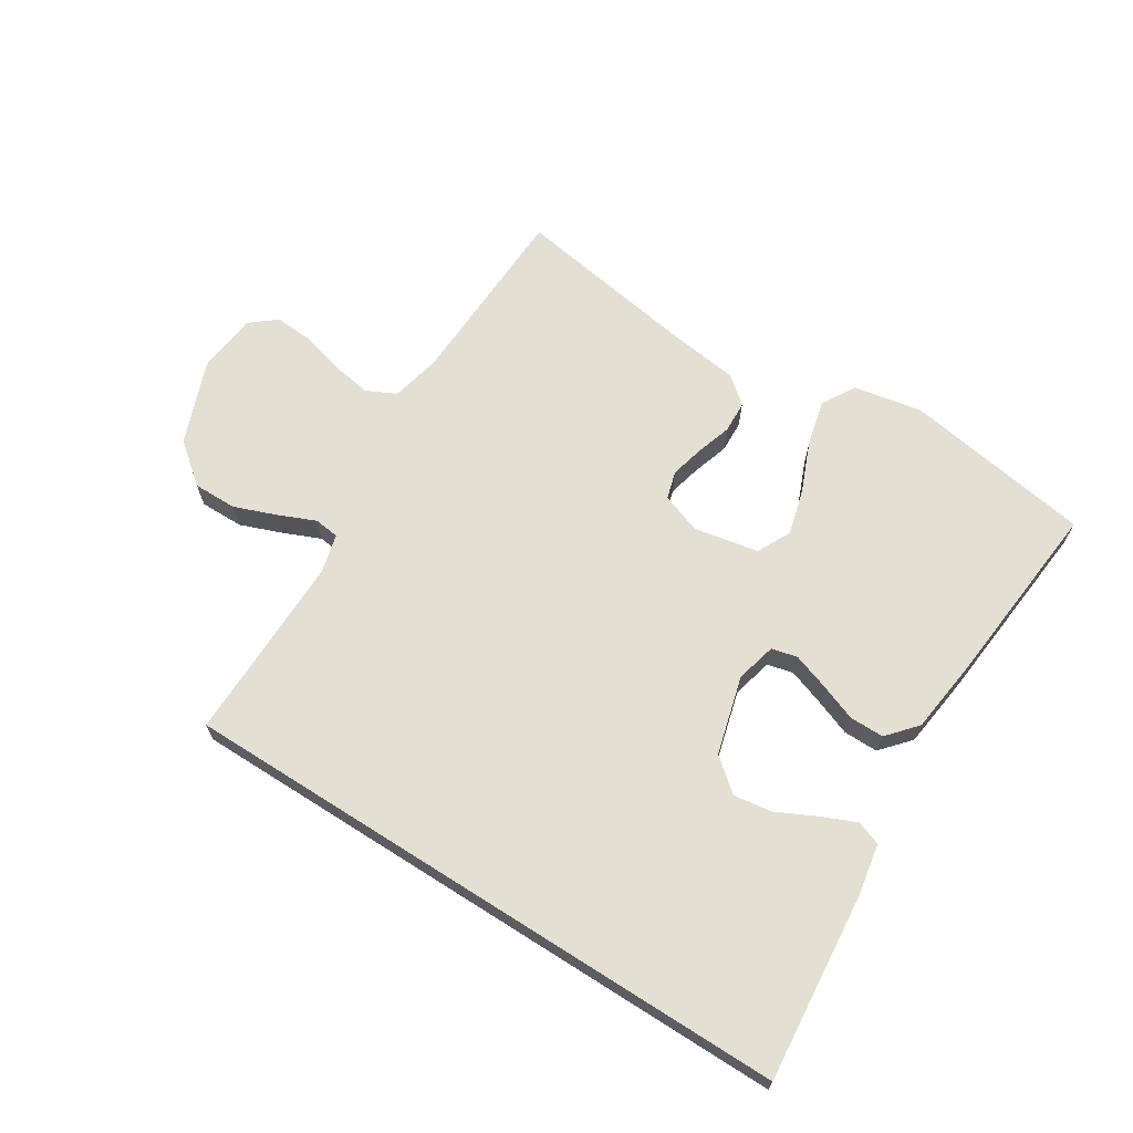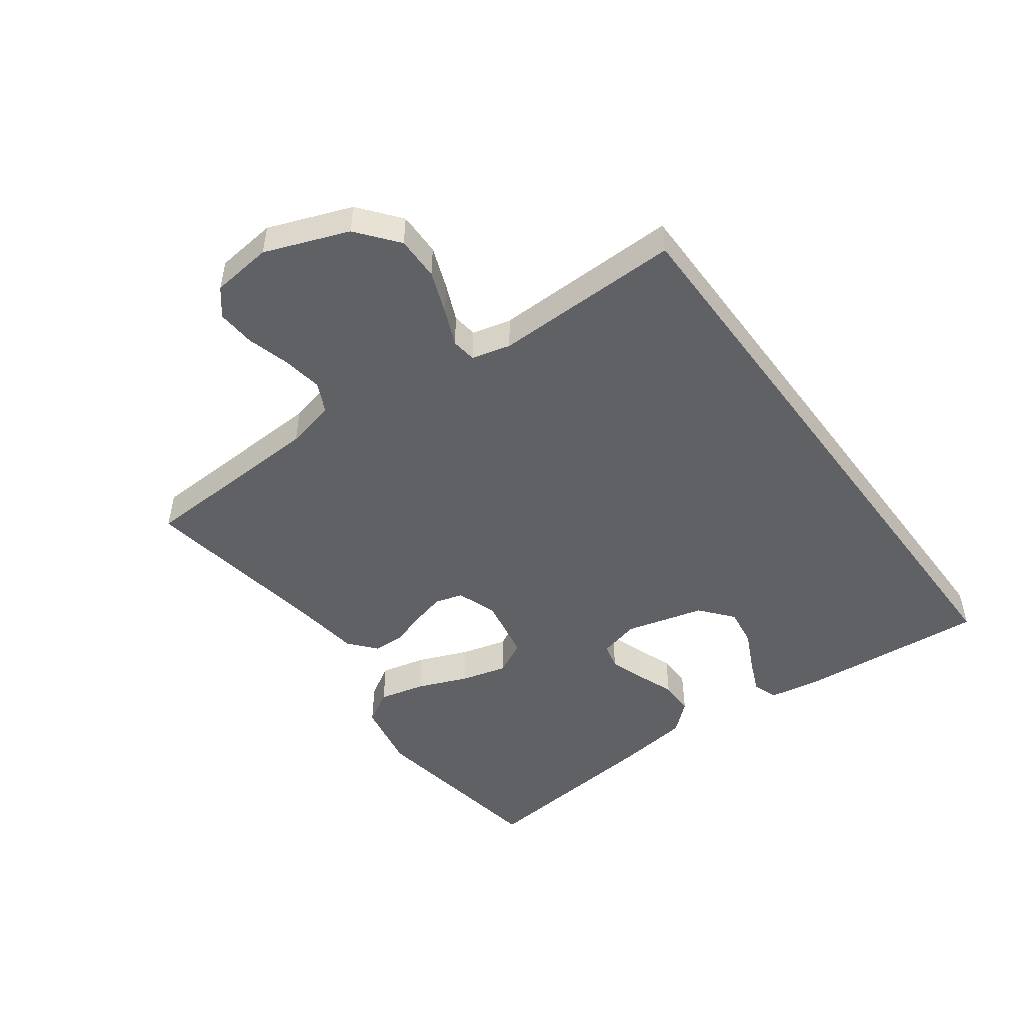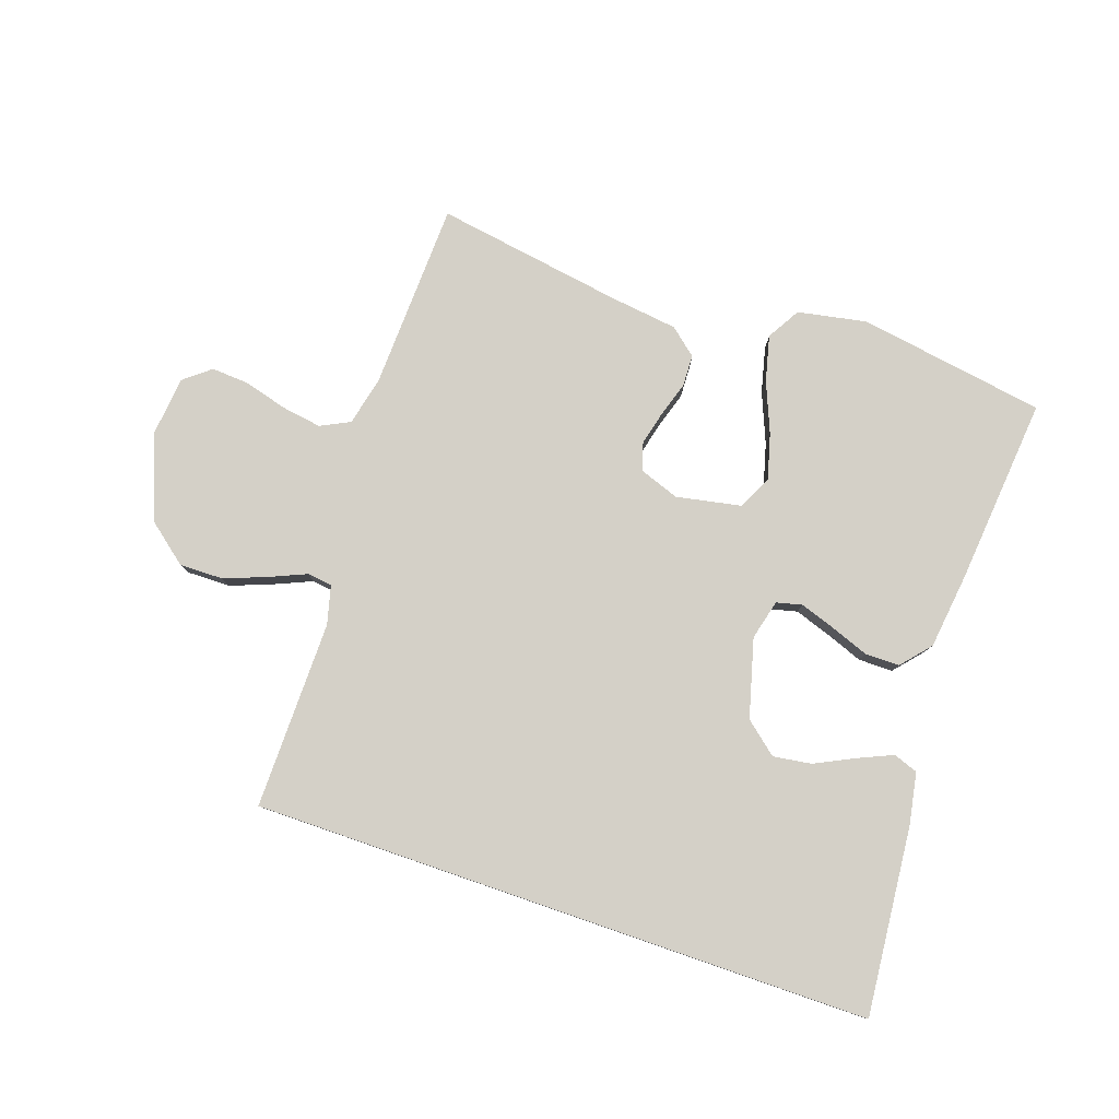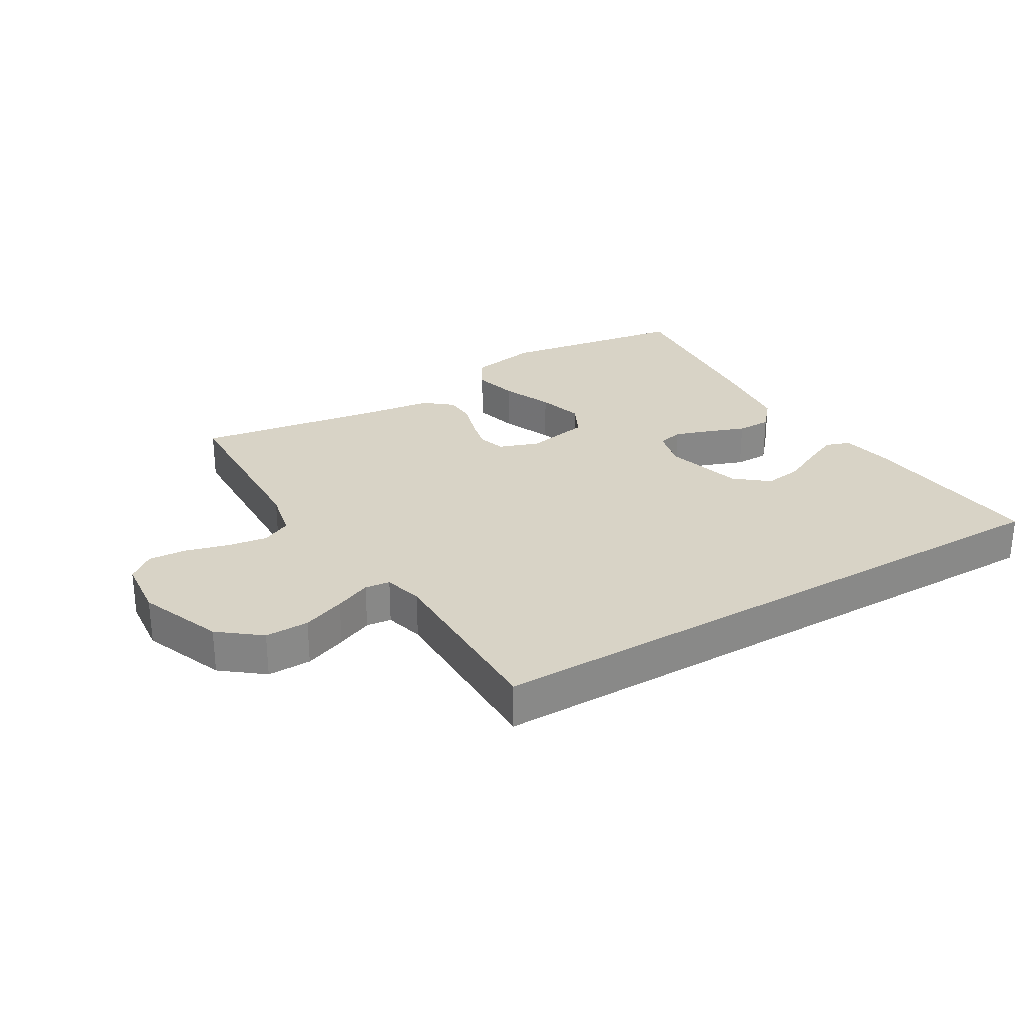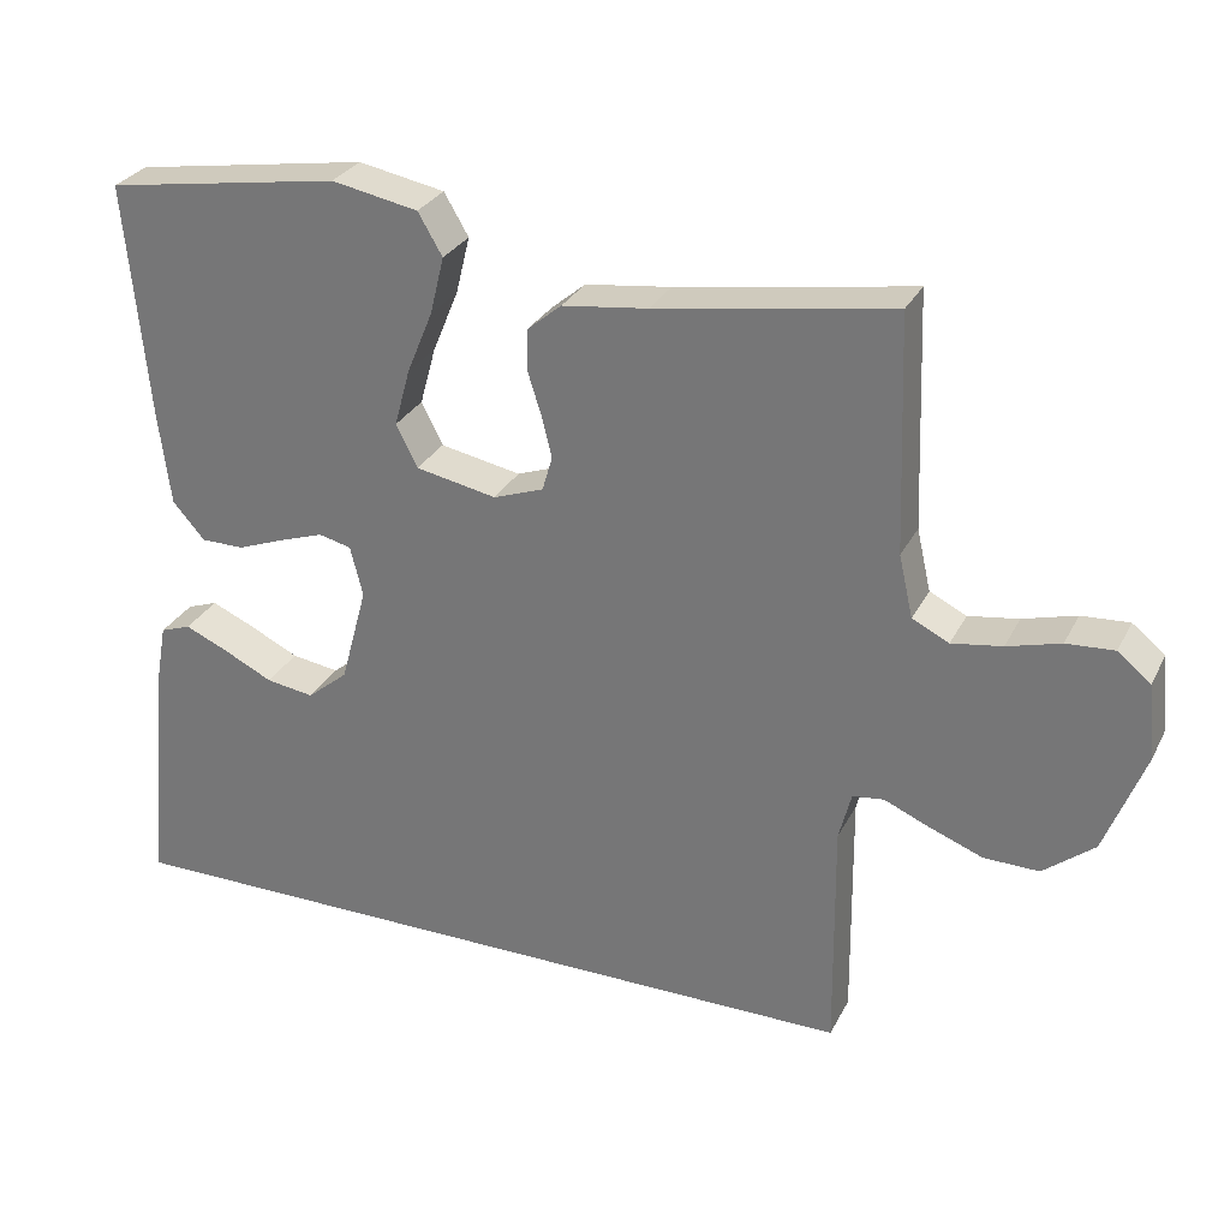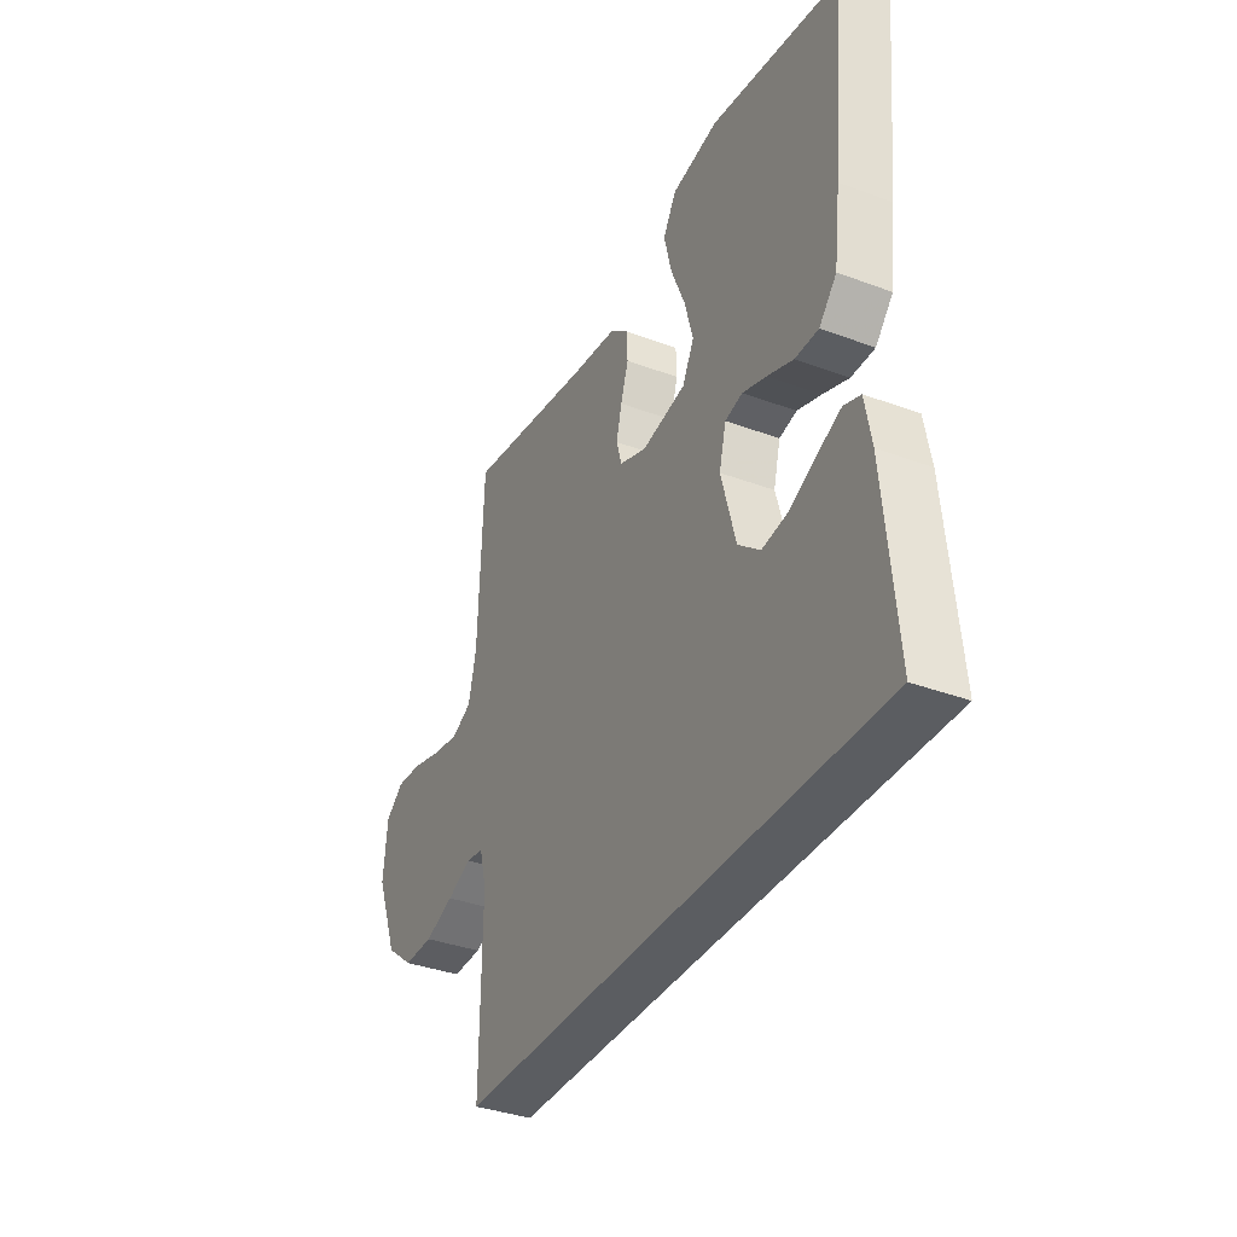
<metadata>
{"format":"obj","ext":"obj","renderer":"f3d","projection":"perspective","resolution":1024,"background":"white","views":[{"elev":67.0,"azim":-147.6,"up":"+Y"},{"elev":-49.1,"azim":126.5,"up":"+Y"},{"elev":79.9,"azim":-161.0,"up":"+Y"},{"elev":27.8,"azim":149.0,"up":"+Y"},{"elev":29.1,"azim":22.8,"up":"+Z"},{"elev":-35.9,"azim":-116.1,"up":"+Z"}]}
</metadata>
<code>
v 0.5 0.07 0.5
v 0.511 0.07 0.2
v 0.529 0.07 0.121
v 0.576 0.07 0.098
v 0.64 0.07 0.108
v 0.708 0.07 0.127
v 0.769 0.07 0.131
v 0.811 0.07 0.097
v 0.821 0.07 0
v 0.77 0.07 -0.133
v 0.705 0.07 -0.185
v 0.635 0.07 -0.184
v 0.567 0.07 -0.158
v 0.509 0.07 -0.133
v 0.469 0.07 -0.138
v 0.453 0.07 -0.2
v 0.456 0.07 -0.5
v -0.534 0.07 -0.5
v -0.506 0.07 -0.2
v -0.491 0.07 -0.118
v -0.452 0.07 -0.104
v -0.397 0.07 -0.128
v -0.334 0.07 -0.159
v -0.273 0.07 -0.168
v -0.221 0.07 -0.125
v -0.187 0.07 0
v -0.203 0.07 0.064
v -0.244 0.07 0.074
v -0.3 0.07 0.055
v -0.361 0.07 0.032
v -0.416 0.07 0.032
v -0.457 0.07 0.079
v -0.472 0.07 0.2
v -0.5 0.07 0.5
v -0.2 0.07 0.548
v -0.09 0.07 0.527
v -0.059 0.07 0.474
v -0.077 0.07 0.401
v -0.11 0.07 0.321
v -0.13 0.07 0.248
v -0.103 0.07 0.194
v 0 0.07 0.174
v 0.064 0.07 0.197
v 0.077 0.07 0.241
v 0.064 0.07 0.294
v 0.046 0.07 0.351
v 0.048 0.07 0.402
v 0.091 0.07 0.438
v 0.2 0.07 0.452
v 0.5 0 0.5
v 0.511 0 0.2
v 0.529 0 0.121
v 0.576 0 0.098
v 0.64 0 0.108
v 0.708 0 0.127
v 0.769 0 0.131
v 0.811 0 0.097
v 0.821 0 0
v 0.77 0 -0.133
v 0.705 0 -0.185
v 0.635 0 -0.184
v 0.567 0 -0.158
v 0.509 0 -0.133
v 0.469 0 -0.138
v 0.453 0 -0.2
v 0.456 0 -0.5
v -0.534 0 -0.5
v -0.506 0 -0.2
v -0.491 0 -0.118
v -0.452 0 -0.104
v -0.397 0 -0.128
v -0.334 0 -0.159
v -0.273 0 -0.168
v -0.221 0 -0.125
v -0.187 0 0
v -0.203 0 0.064
v -0.244 0 0.074
v -0.3 0 0.055
v -0.361 0 0.032
v -0.416 0 0.032
v -0.457 0 0.079
v -0.472 0 0.2
v -0.5 0 0.5
v -0.2 0 0.548
v -0.09 0 0.527
v -0.059 0 0.474
v -0.077 0 0.401
v -0.11 0 0.321
v -0.13 0 0.248
v -0.103 0 0.194
v 0 0 0.174
v 0.064 0 0.197
v 0.077 0 0.241
v 0.064 0 0.294
v 0.046 0 0.351
v 0.048 0 0.402
v 0.091 0 0.438
v 0.2 0 0.452
f 47 48 49
f 46 47 49
f 45 46 49
f 49 1 2
f 45 49 2
f 44 45 2
f 43 44 2 3
f 42 43 3 4
f 37 38 39
f 36 37 39
f 35 36 39
f 34 35 39
f 33 34 39
f 32 33 39
f 31 32 39
f 30 31 39
f 29 30 39
f 28 29 39 40
f 27 28 40 41
f 21 22 23
f 20 21 23
f 19 20 23
f 18 19 23
f 18 23 24
f 18 24 25
f 17 18 25
f 16 17 25
f 12 13 14
f 11 12 14
f 10 11 14
f 9 10 14
f 8 9 14
f 7 8 14
f 6 7 14
f 5 6 14
f 4 5 14 15
f 42 4 15
f 42 15 16
f 41 42 16
f 27 41 16
f 26 27 16
f 16 25 26
f 98 97 96
f 98 96 95
f 98 95 94
f 51 50 98
f 51 98 94
f 51 94 93
f 52 51 93 92
f 53 52 92 91
f 88 87 86
f 88 86 85
f 88 85 84
f 88 84 83
f 88 83 82
f 88 82 81
f 88 81 80
f 88 80 79
f 88 79 78
f 89 88 78 77
f 90 89 77 76
f 72 71 70
f 72 70 69
f 72 69 68
f 72 68 67
f 73 72 67
f 74 73 67
f 74 67 66
f 74 66 65
f 63 62 61
f 63 61 60
f 63 60 59
f 63 59 58
f 63 58 57
f 63 57 56
f 63 56 55
f 63 55 54
f 64 63 54 53
f 64 53 91
f 65 64 91
f 65 91 90
f 65 90 76
f 65 76 75
f 75 74 65
f 1 50 51 2
f 2 51 52 3
f 3 52 53 4
f 4 53 54 5
f 5 54 55 6
f 6 55 56 7
f 7 56 57 8
f 8 57 58 9
f 9 58 59 10
f 10 59 60 11
f 11 60 61 12
f 12 61 62 13
f 13 62 63 14
f 14 63 64 15
f 15 64 65 16
f 16 65 66 17
f 17 66 67 18
f 18 67 68 19
f 19 68 69 20
f 20 69 70 21
f 21 70 71 22
f 22 71 72 23
f 23 72 73 24
f 24 73 74 25
f 25 74 75 26
f 26 75 76 27
f 27 76 77 28
f 28 77 78 29
f 29 78 79 30
f 30 79 80 31
f 31 80 81 32
f 32 81 82 33
f 33 82 83 34
f 34 83 84 35
f 35 84 85 36
f 36 85 86 37
f 37 86 87 38
f 38 87 88 39
f 39 88 89 40
f 40 89 90 41
f 41 90 91 42
f 42 91 92 43
f 43 92 93 44
f 44 93 94 45
f 45 94 95 46
f 46 95 96 47
f 47 96 97 48
f 48 97 98 49
f 49 98 50 1

</code>
